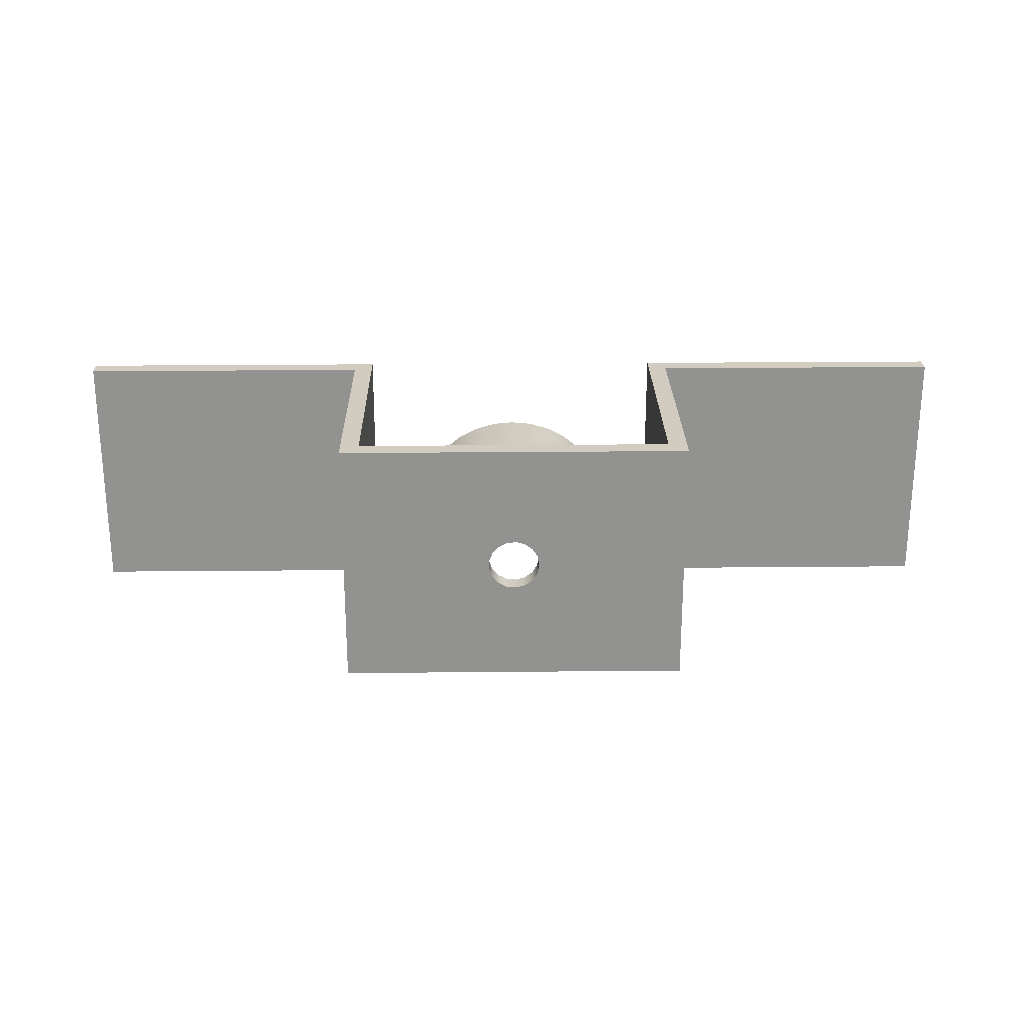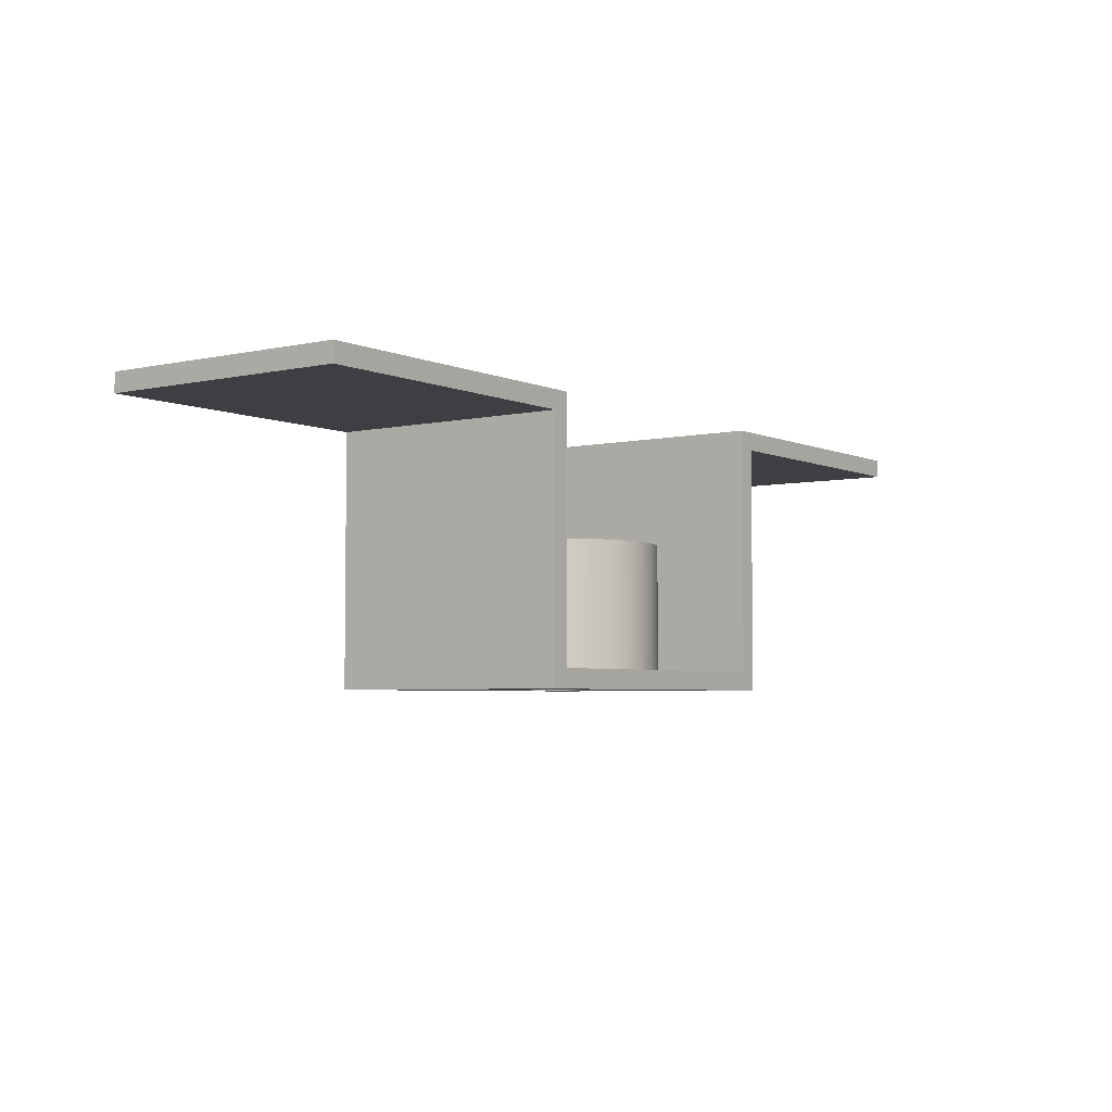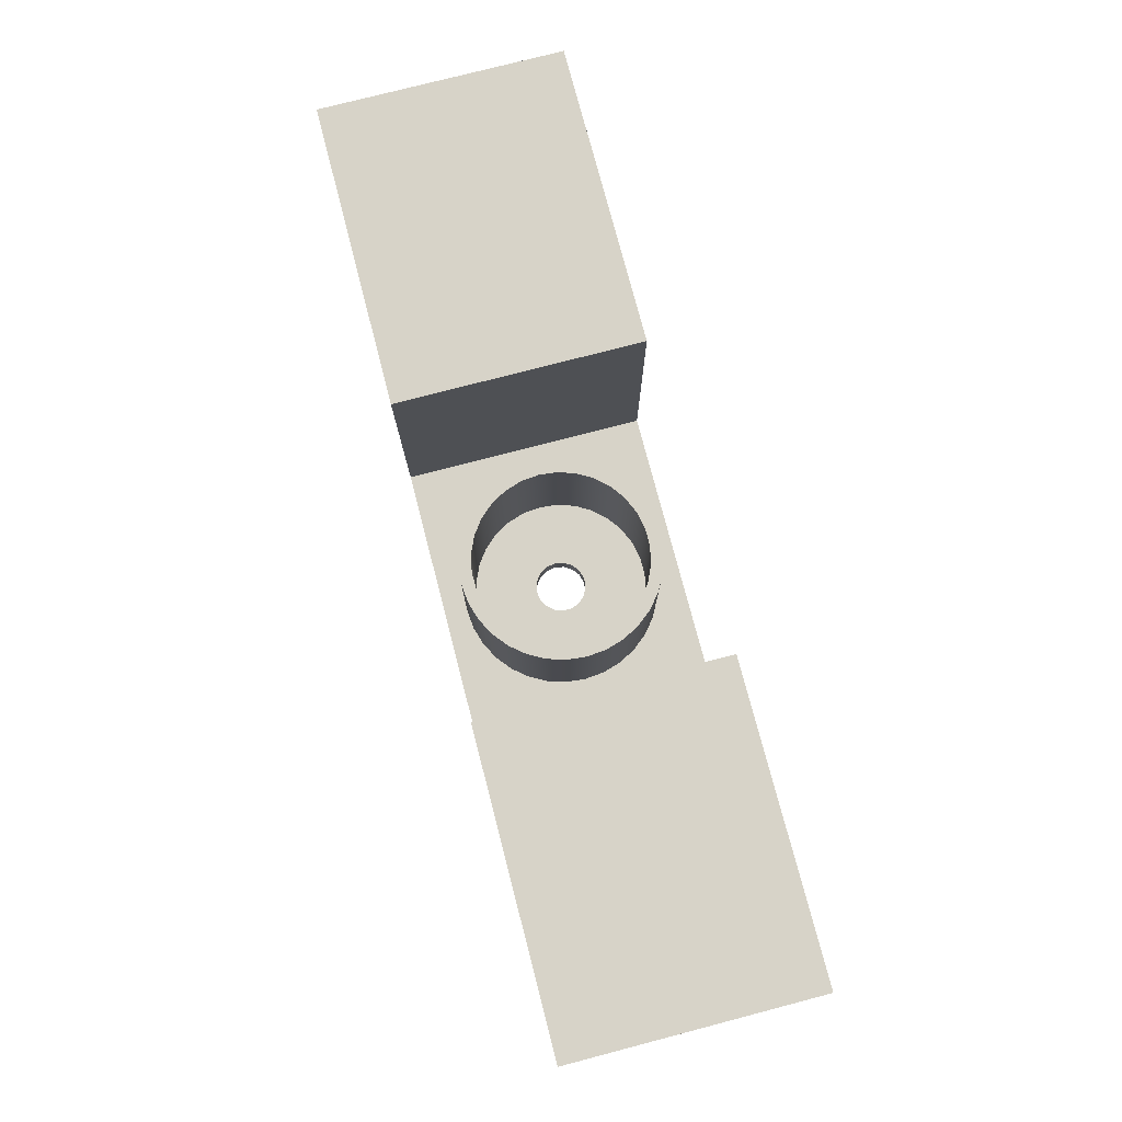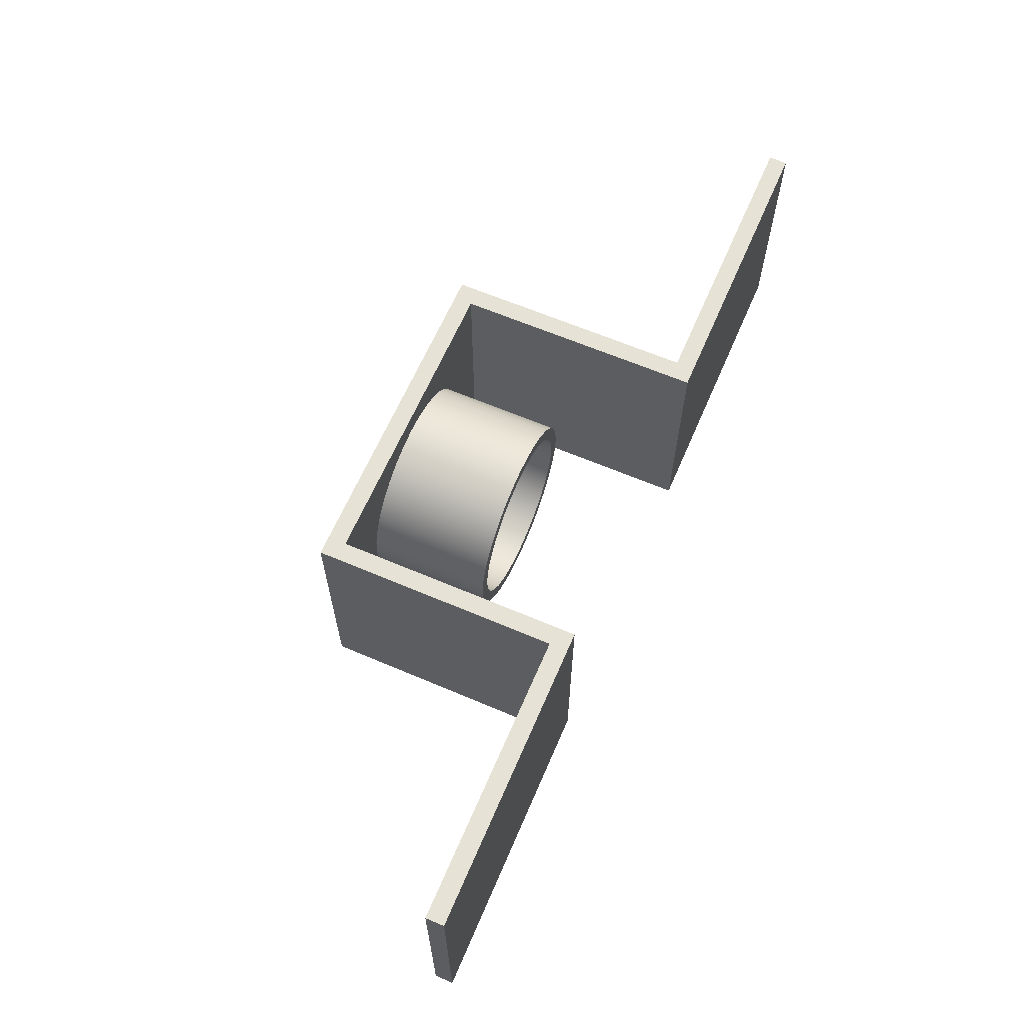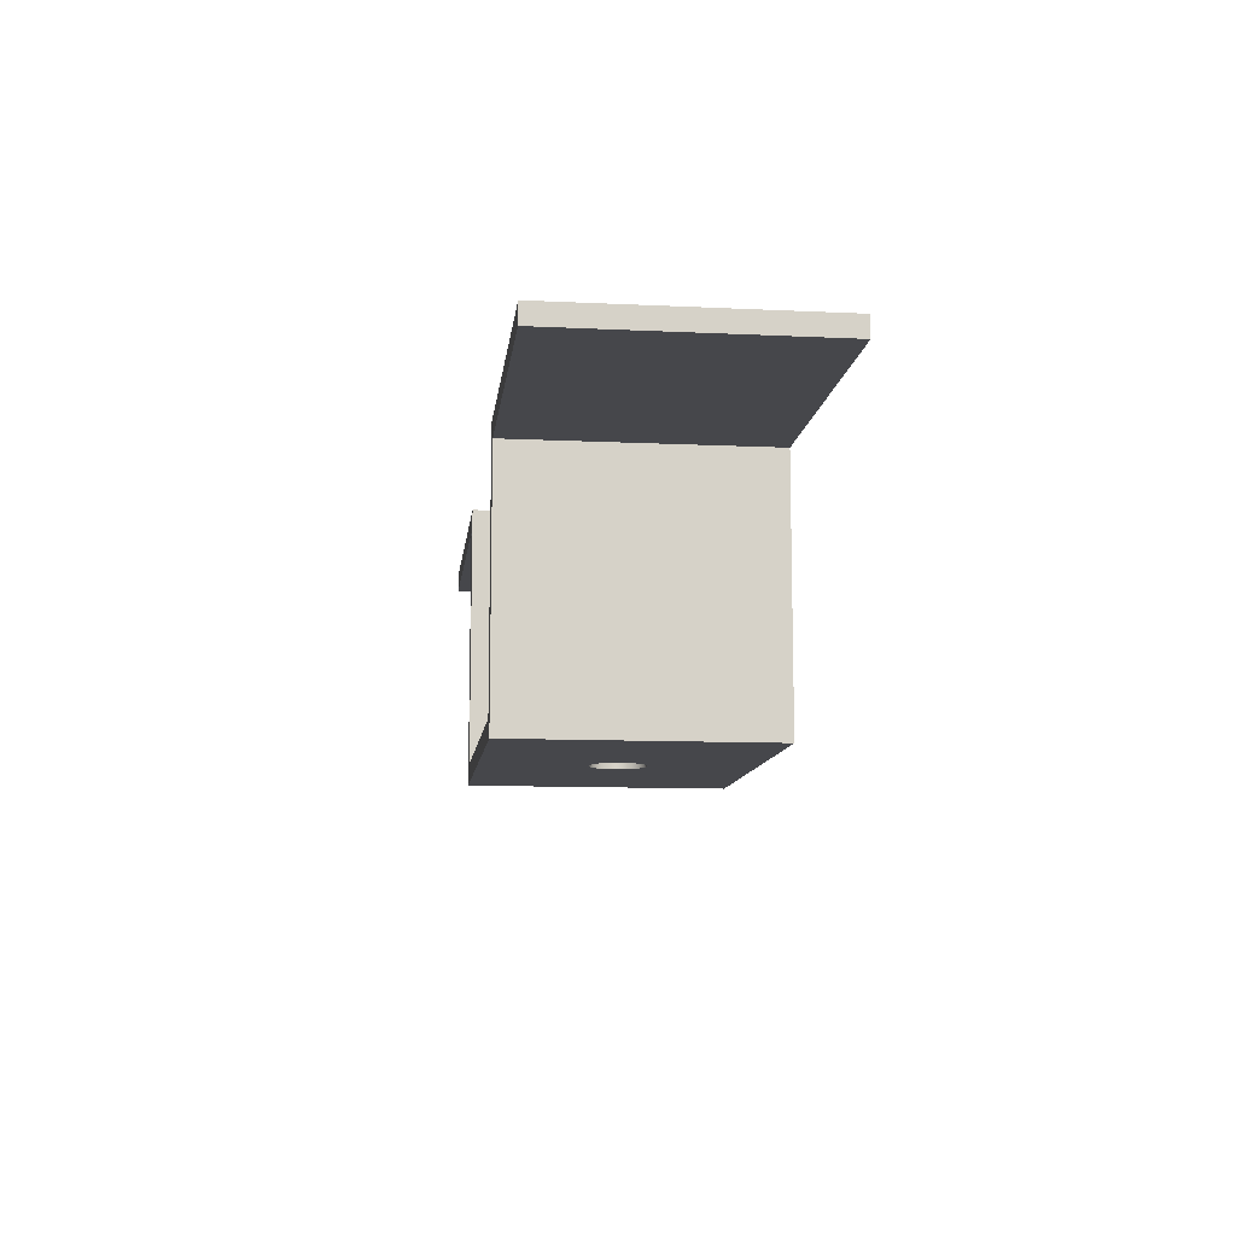
<metadata>
{"format":"obj","ext":"obj","renderer":"f3d","projection":"perspective","resolution":1024,"background":"white","views":[{"elev":23.9,"azim":-0.9,"up":"+Z"},{"elev":-4.3,"azim":-54.2,"up":"+Y"},{"elev":76.5,"azim":-104.6,"up":"+Y"},{"elev":63.6,"azim":113.3,"up":"+Z"},{"elev":-10.7,"azim":83.3,"up":"+Y"}]}
</metadata>
<code>
v 10 0 0
v 10 -4 0
v 10 -4 4
v 10 0 4
v 8.928 -4 2
v 8.897 -4 1.703
v 8.804 -4 1.419
v 8.655 -4 1.161
v 8.455 -4 0.9389
v 8.214 -4 0.7634
v 7.941 -4 0.642
v 7.649 -4 0.58
v 7.351 -4 0.58
v 7.059 -4 0.642
v 6.786 -4 0.7634
v 6.545 -4 0.9389
v 6.345 -4 1.161
v 6.196 -4 1.419
v 6.103 -4 1.703
v 6.072 -4 2
v 6.103 -4 2.297
v 6.196 -4 2.581
v 6.345 -4 2.839
v 6.545 -4 3.061
v 6.786 -4 3.237
v 7.059 -4 3.358
v 7.351 -4 3.42
v 7.649 -4 3.42
v 7.941 -4 3.358
v 8.214 -4 3.237
v 8.455 -4 3.061
v 8.655 -4 2.839
v 8.804 -4 2.581
v 8.897 -4 2.297
v 7.915 -4 2
v 7.887 -4 2.15
v 7.807 -4 2.279
v 7.685 -4 2.371
v 7.538 -4 2.413
v 7.386 -4 2.399
v 7.25 -4 2.331
v 7.147 -4 2.218
v 7.092 -4 2.076
v 7.092 -4 1.924
v 7.147 -4 1.782
v 7.25 -4 1.669
v 7.386 -4 1.601
v 7.538 -4 1.587
v 7.685 -4 1.629
v 7.807 -4 1.721
v 7.887 -4 1.85
v 5 -4 0
v 5 0 0
v 5 0 4
v 5 -4 4
v 15 0 0
v 15 -0.3 0
v 10.3 -0.3 0
v 10.3 -4.3 0
v 4.7 -4.3 0
v 4.7 -0.3 0
v 0 -0.3 0
v 0 0 0
v 5 0 0
v 5 -4 0
v 10 -4 0
v 10 0 0
v 4.7 -0.3 0
v 4.7 -4.3 0
v 4.7 -4.3 4
v 4.7 -0.3 4
v 7.915 -4.3 2
v 7.887 -4.3 1.85
v 7.807 -4.3 1.721
v 7.685 -4.3 1.629
v 7.538 -4.3 1.587
v 7.386 -4.3 1.601
v 7.25 -4.3 1.669
v 7.147 -4.3 1.782
v 7.092 -4.3 1.924
v 7.092 -4.3 2.076
v 7.147 -4.3 2.218
v 7.25 -4.3 2.331
v 7.386 -4.3 2.399
v 7.538 -4.3 2.413
v 7.685 -4.3 2.371
v 7.807 -4.3 2.279
v 7.887 -4.3 2.15
v 4.7 -4.3 0
v 10.3 -4.3 0
v 10.3 -4.3 4
v 4.7 -4.3 4
v 10.3 -0.3 0
v 15 -0.3 0
v 15 -0.3 4
v 10.3 -0.3 4
v 15 0 0
v 10 0 0
v 10 0 4
v 15 0 4
v 5 0 0
v 0 0 0
v 0 0 4
v 5 0 4
v 0 0 0
v 0 -0.3 0
v 0 -0.3 4
v 0 0 4
v 15 -0.3 0
v 15 0 0
v 15 0 4
v 15 -0.3 4
v 0 -0.3 0
v 4.7 -0.3 0
v 4.7 -0.3 4
v 0 -0.3 4
v 10.3 -4.3 0
v 10.3 -0.3 0
v 10.3 -0.3 4
v 10.3 -4.3 4
v 15 -0.3 4
v 15 0 4
v 10 0 4
v 10 -4 4
v 5 -4 4
v 5 0 4
v 0 0 4
v 0 -0.3 4
v 4.7 -0.3 4
v 4.7 -4.3 4
v 10.3 -4.3 4
v 10.3 -0.3 4
v 10 -4 0
v 5 -4 0
v 5 -4 4
v 10 -4 4
v 9.128 -4 2
v 9.096 -4 2.318
v 9.004 -4 2.623
v 8.853 -4 2.904
v 8.651 -4 3.151
v 8.404 -4 3.353
v 8.123 -4 3.504
v 7.818 -4 3.596
v 7.5 -4 3.628
v 7.182 -4 3.596
v 6.877 -4 3.504
v 6.596 -4 3.353
v 6.349 -4 3.151
v 6.147 -4 2.904
v 5.996 -4 2.623
v 5.904 -4 2.318
v 5.872 -4 2
v 5.904 -4 1.682
v 5.996 -4 1.377
v 6.147 -4 1.096
v 6.349 -4 0.8491
v 6.596 -4 0.6467
v 6.877 -4 0.4963
v 7.182 -4 0.4037
v 7.5 -4 0.3724
v 7.818 -4 0.4037
v 8.123 -4 0.4963
v 8.404 -4 0.6467
v 8.651 -4 0.8491
v 8.853 -4 1.096
v 9.004 -4 1.377
v 9.096 -4 1.682
v 8.928 -2 2
v 8.897 -2 1.703
v 8.804 -2 1.419
v 8.655 -2 1.161
v 8.455 -2 0.9389
v 8.214 -2 0.7634
v 7.941 -2 0.642
v 7.649 -2 0.58
v 7.351 -2 0.58
v 7.059 -2 0.642
v 6.786 -2 0.7634
v 6.545 -2 0.9389
v 6.345 -2 1.161
v 6.196 -2 1.419
v 6.103 -2 1.703
v 6.072 -2 2
v 6.103 -2 2.297
v 6.196 -2 2.581
v 6.345 -2 2.839
v 6.545 -2 3.061
v 6.786 -2 3.237
v 7.059 -2 3.358
v 7.351 -2 3.42
v 7.649 -2 3.42
v 7.941 -2 3.358
v 8.214 -2 3.237
v 8.455 -2 3.061
v 8.655 -2 2.839
v 8.804 -2 2.581
v 8.897 -2 2.297
v 8.928 -4 2
v 8.897 -4 2.297
v 8.804 -4 2.581
v 8.655 -4 2.839
v 8.455 -4 3.061
v 8.214 -4 3.237
v 7.941 -4 3.358
v 7.649 -4 3.42
v 7.351 -4 3.42
v 7.059 -4 3.358
v 6.786 -4 3.237
v 6.545 -4 3.061
v 6.345 -4 2.839
v 6.196 -4 2.581
v 6.103 -4 2.297
v 6.072 -4 2
v 6.103 -4 1.703
v 6.196 -4 1.419
v 6.345 -4 1.161
v 6.545 -4 0.9389
v 6.786 -4 0.7634
v 7.059 -4 0.642
v 7.351 -4 0.58
v 7.649 -4 0.58
v 7.941 -4 0.642
v 8.214 -4 0.7634
v 8.455 -4 0.9389
v 8.655 -4 1.161
v 8.804 -4 1.419
v 8.897 -4 1.703
v 8.928 -2 2
v 8.928 -4 2
v 7.915 -4.3 2
v 7.887 -4.3 2.15
v 7.807 -4.3 2.279
v 7.685 -4.3 2.371
v 7.538 -4.3 2.413
v 7.386 -4.3 2.399
v 7.25 -4.3 2.331
v 7.147 -4.3 2.218
v 7.092 -4.3 2.076
v 7.092 -4.3 1.924
v 7.147 -4.3 1.782
v 7.25 -4.3 1.669
v 7.386 -4.3 1.601
v 7.538 -4.3 1.587
v 7.685 -4.3 1.629
v 7.807 -4.3 1.721
v 7.887 -4.3 1.85
v 7.915 -4 2
v 7.887 -4 1.85
v 7.807 -4 1.721
v 7.685 -4 1.629
v 7.538 -4 1.587
v 7.386 -4 1.601
v 7.25 -4 1.669
v 7.147 -4 1.782
v 7.092 -4 1.924
v 7.092 -4 2.076
v 7.147 -4 2.218
v 7.25 -4 2.331
v 7.386 -4 2.399
v 7.538 -4 2.413
v 7.685 -4 2.371
v 7.807 -4 2.279
v 7.887 -4 2.15
v 7.915 -4.3 2
v 7.915 -4 2
v 8.928 -2 2
v 8.897 -2 2.297
v 8.804 -2 2.581
v 8.655 -2 2.839
v 8.455 -2 3.061
v 8.214 -2 3.237
v 7.941 -2 3.358
v 7.649 -2 3.42
v 7.351 -2 3.42
v 7.059 -2 3.358
v 6.786 -2 3.237
v 6.545 -2 3.061
v 6.345 -2 2.839
v 6.196 -2 2.581
v 6.103 -2 2.297
v 6.072 -2 2
v 6.103 -2 1.703
v 6.196 -2 1.419
v 6.345 -2 1.161
v 6.545 -2 0.9389
v 6.786 -2 0.7634
v 7.059 -2 0.642
v 7.351 -2 0.58
v 7.649 -2 0.58
v 7.941 -2 0.642
v 8.214 -2 0.7634
v 8.455 -2 0.9389
v 8.655 -2 1.161
v 8.804 -2 1.419
v 8.897 -2 1.703
v 9.128 -2 2
v 9.096 -2 1.682
v 9.004 -2 1.377
v 8.853 -2 1.096
v 8.651 -2 0.8491
v 8.404 -2 0.6467
v 8.123 -2 0.4963
v 7.818 -2 0.4037
v 7.5 -2 0.3724
v 7.182 -2 0.4037
v 6.877 -2 0.4963
v 6.596 -2 0.6467
v 6.349 -2 0.8491
v 6.147 -2 1.096
v 5.996 -2 1.377
v 5.904 -2 1.682
v 5.872 -2 2
v 5.904 -2 2.318
v 5.996 -2 2.623
v 6.147 -2 2.904
v 6.349 -2 3.151
v 6.596 -2 3.353
v 6.877 -2 3.504
v 7.182 -2 3.596
v 7.5 -2 3.628
v 7.818 -2 3.596
v 8.123 -2 3.504
v 8.404 -2 3.353
v 8.651 -2 3.151
v 8.853 -2 2.904
v 9.004 -2 2.623
v 9.096 -2 2.318
v 9.128 -2 2
v 9.096 -2 2.318
v 9.004 -2 2.623
v 8.853 -2 2.904
v 8.651 -2 3.151
v 8.404 -2 3.353
v 8.123 -2 3.504
v 7.818 -2 3.596
v 7.5 -2 3.628
v 7.182 -2 3.596
v 6.877 -2 3.504
v 6.596 -2 3.353
v 6.349 -2 3.151
v 6.147 -2 2.904
v 5.996 -2 2.623
v 5.904 -2 2.318
v 5.872 -2 2
v 5.904 -2 1.682
v 5.996 -2 1.377
v 6.147 -2 1.096
v 6.349 -2 0.8491
v 6.596 -2 0.6467
v 6.877 -2 0.4963
v 7.182 -2 0.4037
v 7.5 -2 0.3724
v 7.818 -2 0.4037
v 8.123 -2 0.4963
v 8.404 -2 0.6467
v 8.651 -2 0.8491
v 8.853 -2 1.096
v 9.004 -2 1.377
v 9.096 -2 1.682
v 9.128 -4 2
v 9.096 -4 1.682
v 9.004 -4 1.377
v 8.853 -4 1.096
v 8.651 -4 0.8491
v 8.404 -4 0.6467
v 8.123 -4 0.4963
v 7.818 -4 0.4037
v 7.5 -4 0.3724
v 7.182 -4 0.4037
v 6.877 -4 0.4963
v 6.596 -4 0.6467
v 6.349 -4 0.8491
v 6.147 -4 1.096
v 5.996 -4 1.377
v 5.904 -4 1.682
v 5.872 -4 2
v 5.904 -4 2.318
v 5.996 -4 2.623
v 6.147 -4 2.904
v 6.349 -4 3.151
v 6.596 -4 3.353
v 6.877 -4 3.504
v 7.182 -4 3.596
v 7.5 -4 3.628
v 7.818 -4 3.596
v 8.123 -4 3.504
v 8.404 -4 3.353
v 8.651 -4 3.151
v 8.853 -4 2.904
v 9.004 -4 2.623
v 9.096 -4 2.318
v 9.128 -4 2
v 9.128 -2 2
f 1 2 4
f 4 2 3
f 34 5 35
f 35 5 6
f 35 6 51
f 51 6 7
f 51 7 8
f 51 8 50
f 50 8 9
f 50 9 49
f 49 9 10
f 49 10 11
f 49 11 48
f 48 11 12
f 48 12 13
f 48 13 47
f 47 13 14
f 47 14 15
f 47 15 46
f 46 15 16
f 46 16 45
f 45 16 17
f 45 17 18
f 45 18 44
f 44 18 19
f 44 19 20
f 44 20 43
f 43 20 21
f 43 21 22
f 43 22 42
f 42 22 23
f 42 23 24
f 42 24 41
f 41 24 25
f 41 25 40
f 40 25 26
f 40 26 27
f 40 27 39
f 39 27 28
f 39 28 29
f 39 29 38
f 38 29 30
f 38 30 31
f 38 31 37
f 37 31 32
f 37 32 36
f 36 32 33
f 36 33 34
f 36 34 35
f 52 53 55
f 55 53 54
f 57 58 56
f 56 58 67
f 67 58 66
f 66 58 59
f 66 59 60
f 66 60 65
f 65 60 61
f 65 61 64
f 64 61 63
f 63 61 62
f 68 69 71
f 71 69 70
f 73 90 72
f 72 90 91
f 72 91 88
f 88 91 87
f 87 91 86
f 86 91 85
f 85 91 92
f 85 92 84
f 84 92 83
f 83 92 82
f 82 92 81
f 81 92 89
f 81 89 80
f 80 89 79
f 79 89 78
f 78 89 77
f 77 89 76
f 76 89 90
f 76 90 75
f 75 90 74
f 74 90 73
f 93 94 96
f 96 94 95
f 97 98 100
f 100 98 99
f 101 102 104
f 104 102 103
f 105 106 108
f 108 106 107
f 109 110 112
f 112 110 111
f 113 114 116
f 116 114 115
f 117 118 120
f 120 118 119
f 121 122 132
f 132 122 123
f 132 123 124
f 132 124 131
f 131 124 125
f 131 125 130
f 130 125 129
f 129 125 126
f 129 126 127
f 127 128 129
f 134 161 133
f 133 161 162
f 133 162 163
f 135 153 134
f 134 153 154
f 134 154 155
f 136 145 135
f 135 145 146
f 135 146 147
f 133 137 136
f 136 137 138
f 136 138 139
f 139 140 136
f 136 140 141
f 136 141 142
f 142 143 136
f 136 143 144
f 136 144 145
f 147 148 135
f 135 148 149
f 135 149 150
f 150 151 135
f 135 151 152
f 135 152 153
f 155 156 134
f 134 156 157
f 134 157 158
f 158 159 134
f 134 159 160
f 134 160 161
f 163 164 133
f 133 164 165
f 133 165 166
f 166 167 133
f 133 167 168
f 133 168 137
f 170 228 169
f 169 228 230
f 229 199 198
f 198 199 200
f 198 200 197
f 197 200 201
f 197 201 196
f 196 201 202
f 196 202 195
f 195 202 203
f 195 203 194
f 194 203 204
f 194 204 193
f 193 204 205
f 193 205 192
f 192 205 206
f 192 206 191
f 191 206 207
f 191 207 190
f 190 207 208
f 190 208 189
f 189 208 209
f 189 209 188
f 188 209 210
f 188 210 187
f 187 210 211
f 187 211 186
f 186 211 212
f 186 212 185
f 185 212 213
f 185 213 184
f 184 213 214
f 184 214 183
f 183 214 215
f 183 215 182
f 182 215 216
f 182 216 181
f 181 216 217
f 181 217 180
f 180 217 218
f 180 218 179
f 179 218 219
f 179 219 178
f 178 219 220
f 178 220 177
f 177 220 221
f 177 221 176
f 176 221 222
f 176 222 175
f 175 222 223
f 175 223 174
f 174 223 224
f 174 224 173
f 173 224 225
f 173 225 172
f 172 225 226
f 172 226 171
f 171 226 227
f 171 227 170
f 170 227 228
f 232 264 231
f 231 264 266
f 265 248 247
f 247 248 249
f 247 249 246
f 246 249 250
f 246 250 245
f 245 250 251
f 245 251 244
f 244 251 252
f 244 252 243
f 243 252 253
f 243 253 242
f 242 253 254
f 242 254 241
f 241 254 255
f 241 255 240
f 240 255 256
f 240 256 239
f 239 256 257
f 239 257 238
f 238 257 258
f 238 258 237
f 237 258 259
f 237 259 236
f 236 259 260
f 236 260 235
f 235 260 261
f 235 261 234
f 234 261 262
f 234 262 233
f 233 262 263
f 233 263 232
f 232 263 264
f 268 328 267
f 267 328 297
f 267 297 298
f 328 268 327
f 327 268 269
f 327 269 326
f 326 269 270
f 326 270 325
f 325 270 271
f 325 271 324
f 324 271 272
f 324 272 323
f 323 272 273
f 323 273 322
f 322 273 274
f 322 274 321
f 321 274 275
f 321 275 320
f 320 275 276
f 320 276 319
f 319 276 277
f 319 277 318
f 318 277 278
f 318 278 317
f 317 278 279
f 317 279 316
f 316 279 280
f 316 280 315
f 315 280 281
f 315 281 314
f 314 281 282
f 314 282 313
f 313 282 312
f 312 282 283
f 312 283 311
f 311 283 284
f 311 284 310
f 310 284 285
f 310 285 309
f 309 285 286
f 309 286 308
f 308 286 287
f 308 287 307
f 307 287 288
f 307 288 306
f 306 288 289
f 306 289 305
f 305 289 290
f 305 290 304
f 304 290 291
f 304 291 303
f 303 291 292
f 303 292 302
f 302 292 293
f 302 293 301
f 301 293 294
f 301 294 300
f 300 294 295
f 300 295 299
f 299 295 296
f 299 296 298
f 298 296 267
f 330 392 329
f 329 392 393
f 394 361 360
f 360 361 362
f 360 362 359
f 359 362 363
f 359 363 358
f 358 363 364
f 358 364 357
f 357 364 365
f 357 365 356
f 356 365 366
f 356 366 355
f 355 366 367
f 355 367 354
f 354 367 368
f 354 368 353
f 353 368 369
f 353 369 352
f 352 369 370
f 352 370 351
f 351 370 371
f 351 371 350
f 350 371 372
f 350 372 349
f 349 372 373
f 349 373 348
f 348 373 374
f 348 374 347
f 347 374 375
f 347 375 346
f 346 375 376
f 346 376 345
f 345 376 377
f 345 377 344
f 344 377 378
f 344 378 343
f 343 378 379
f 343 379 342
f 342 379 380
f 342 380 341
f 341 380 381
f 341 381 340
f 340 381 382
f 340 382 339
f 339 382 383
f 339 383 338
f 338 383 384
f 338 384 337
f 337 384 385
f 337 385 336
f 336 385 386
f 336 386 335
f 335 386 387
f 335 387 334
f 334 387 388
f 334 388 333
f 333 388 389
f 333 389 332
f 332 389 390
f 332 390 331
f 331 390 391
f 331 391 330
f 330 391 392

</code>
